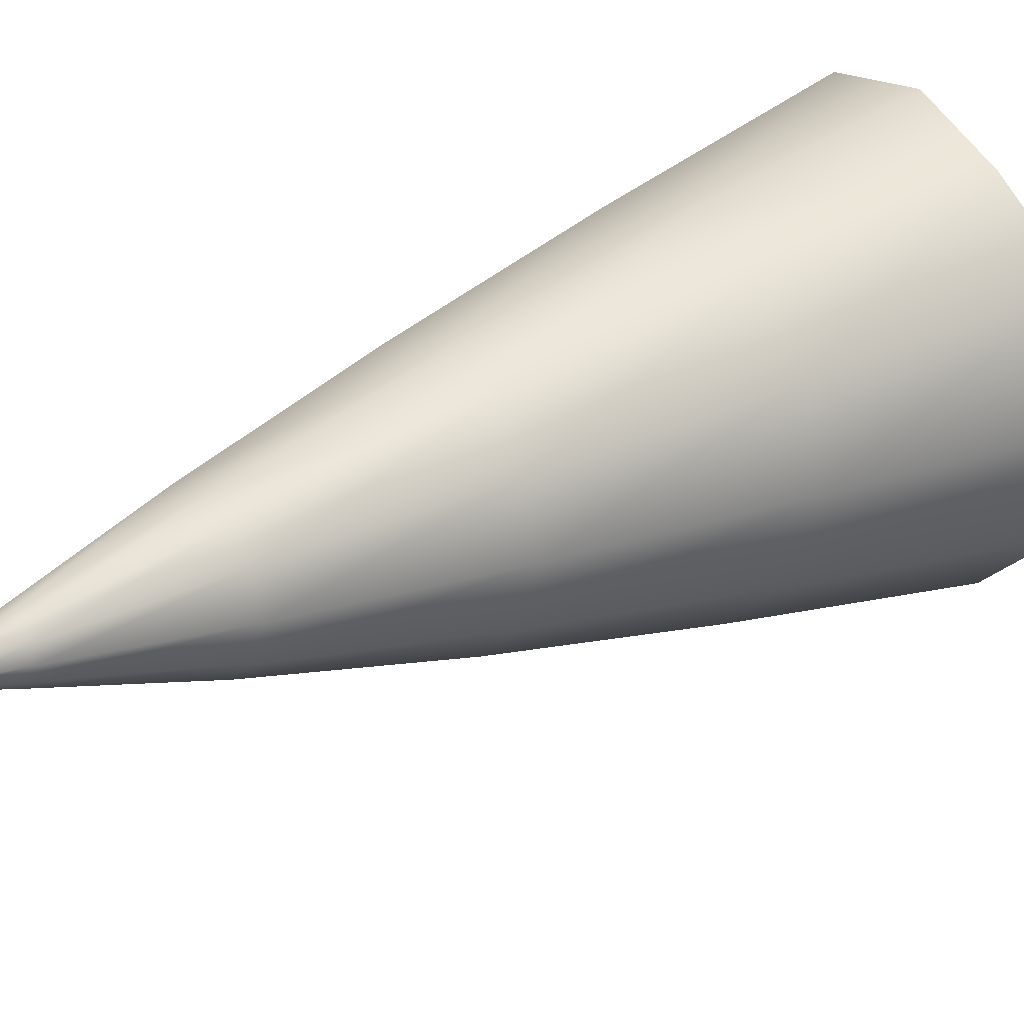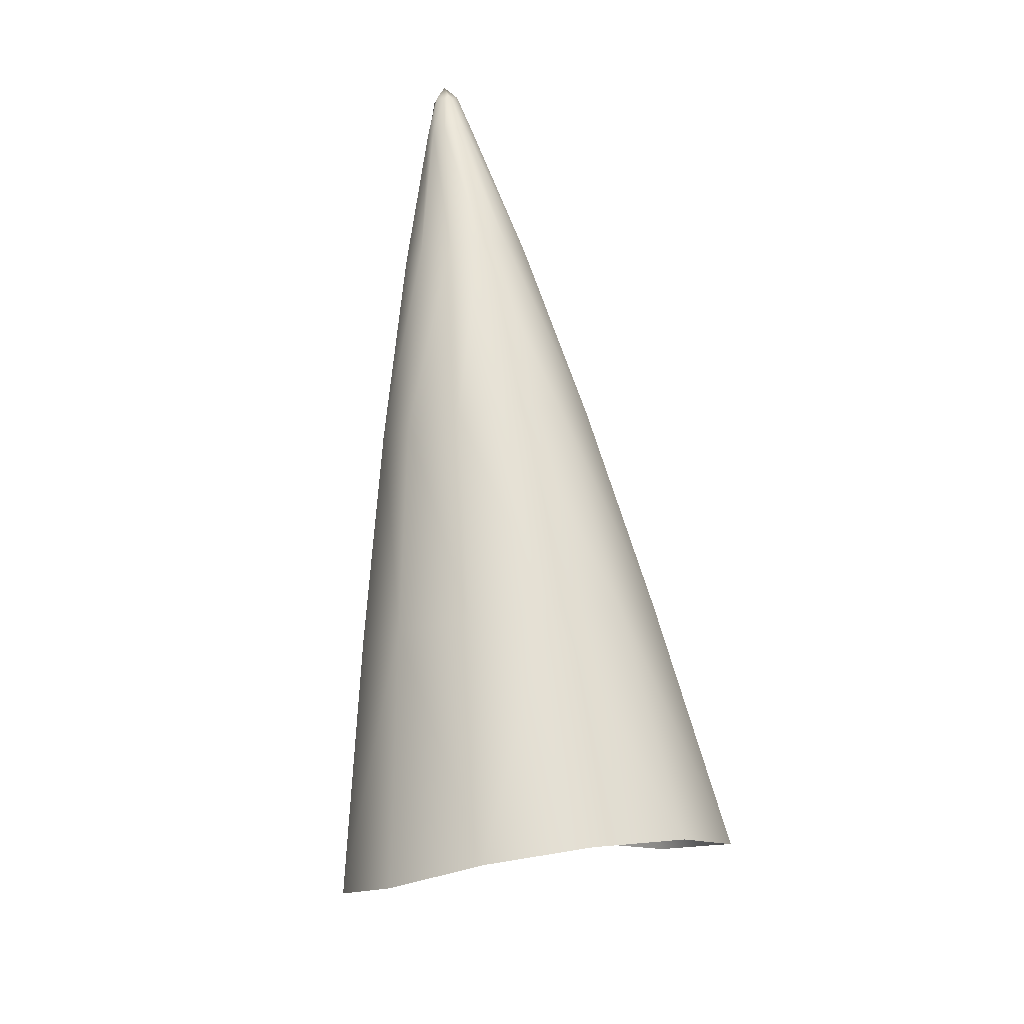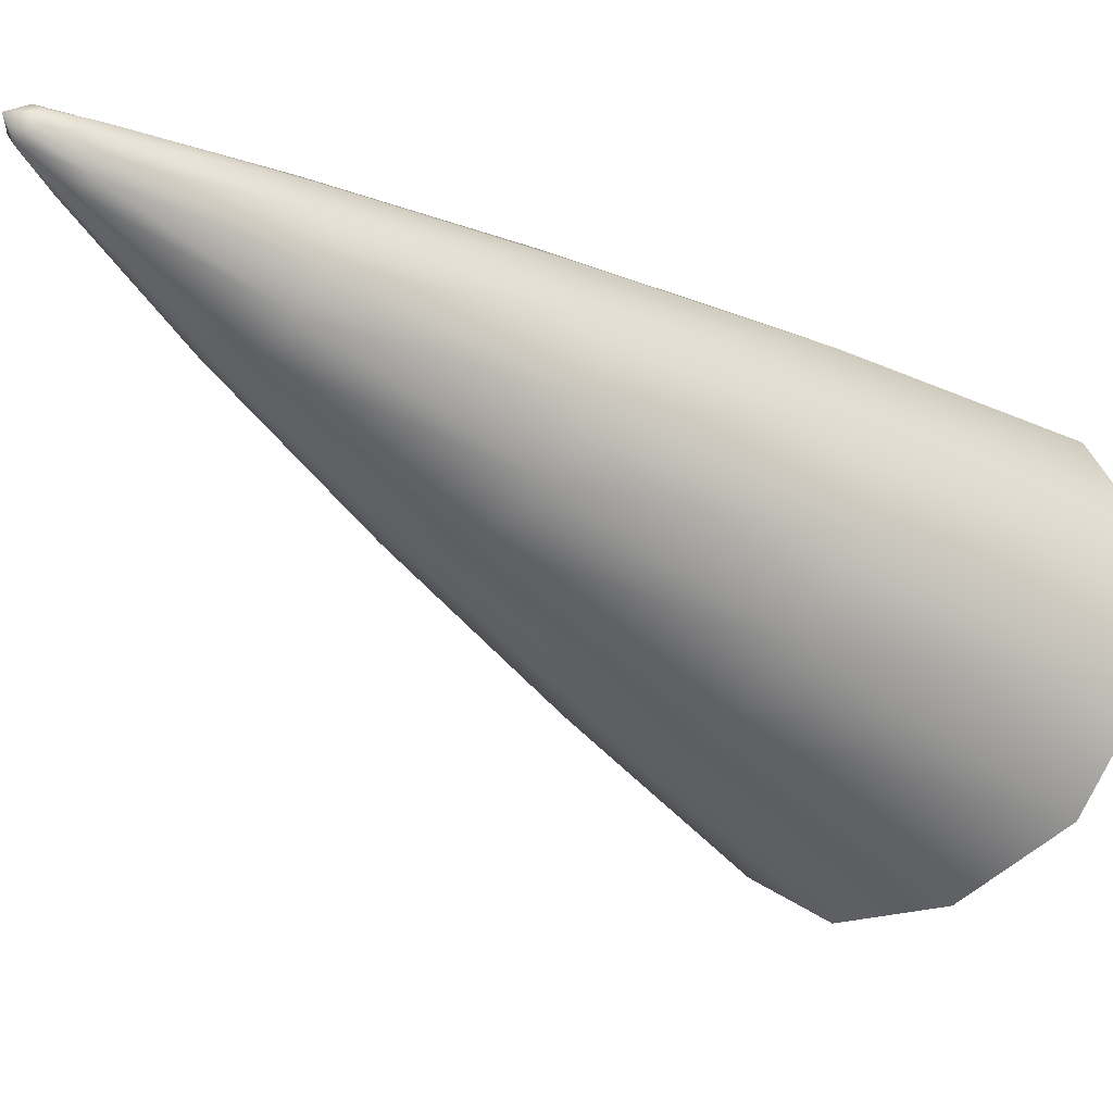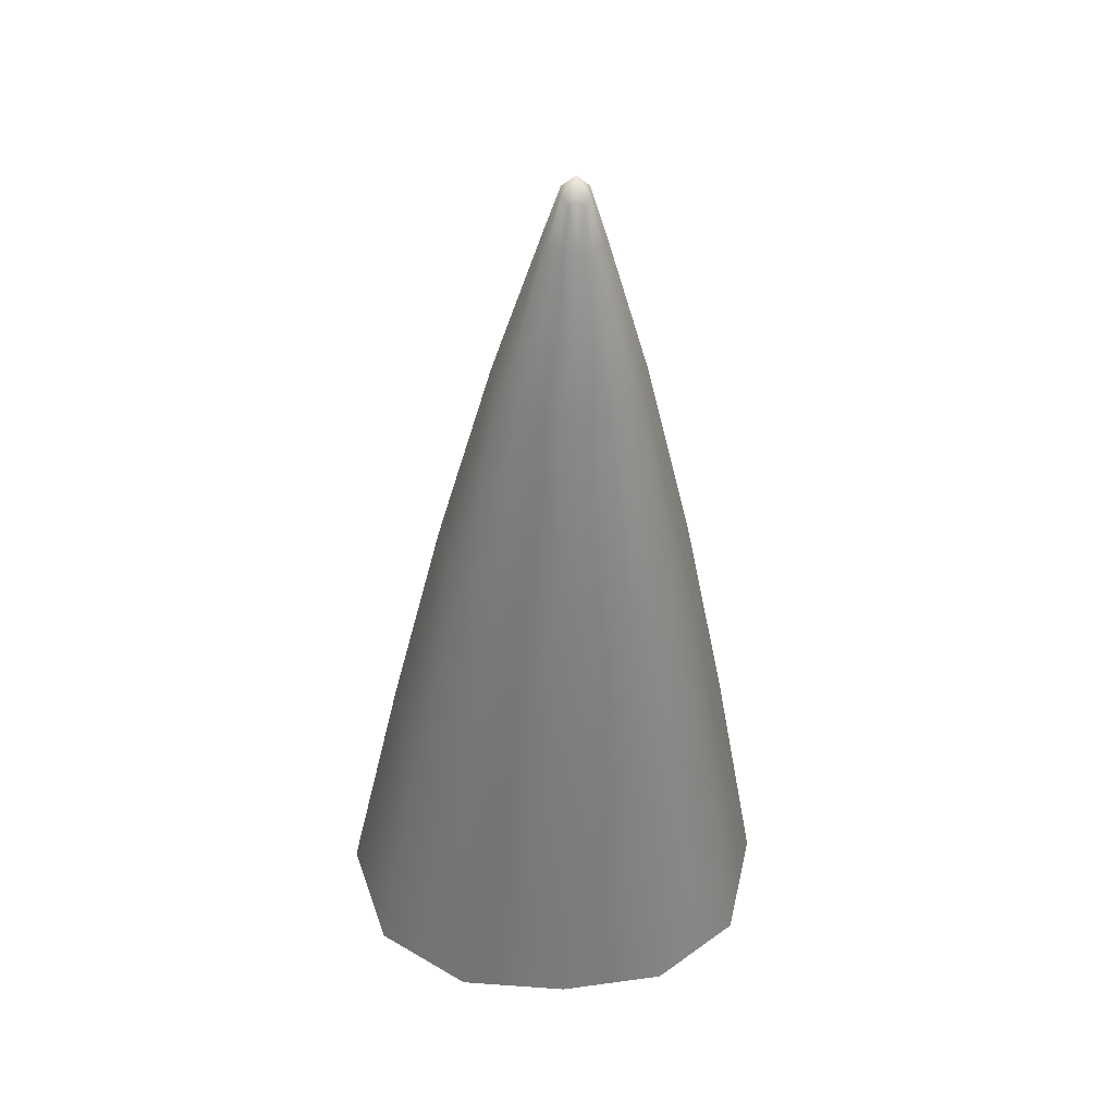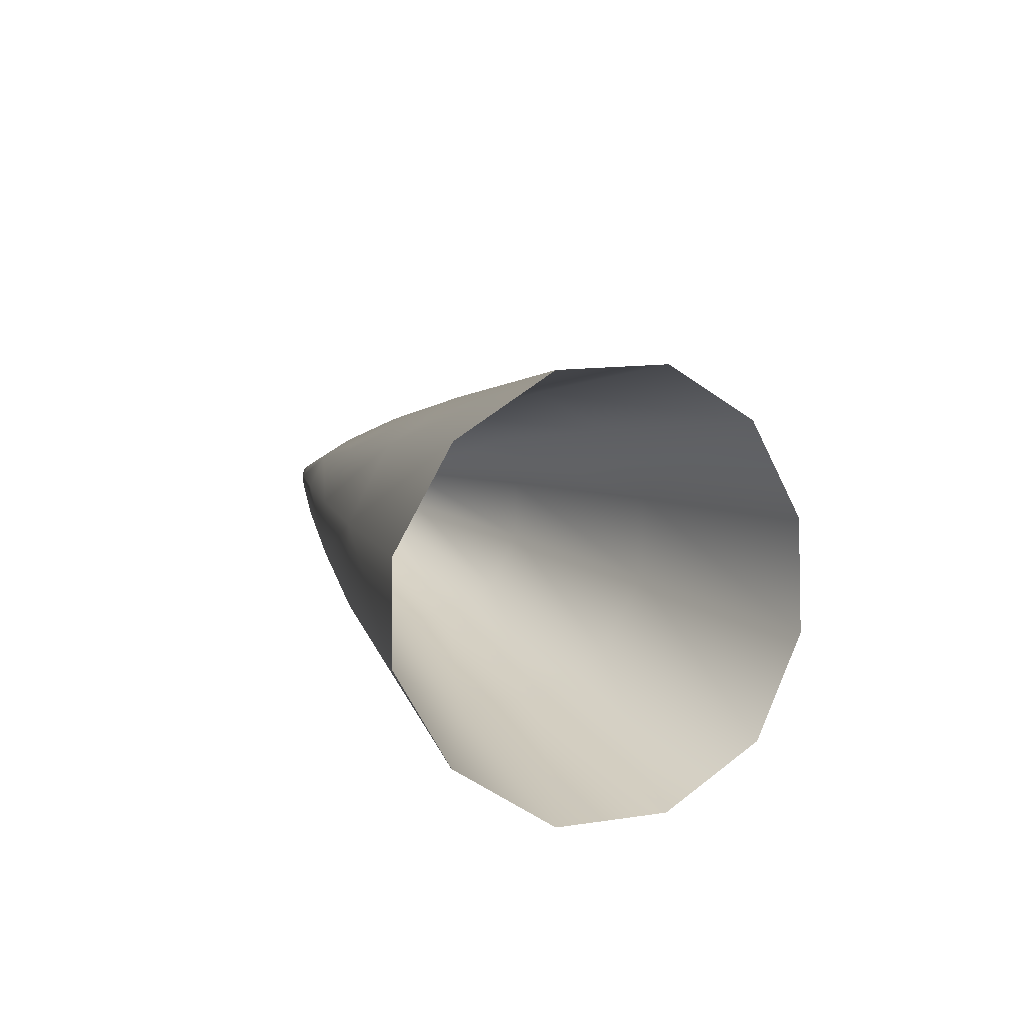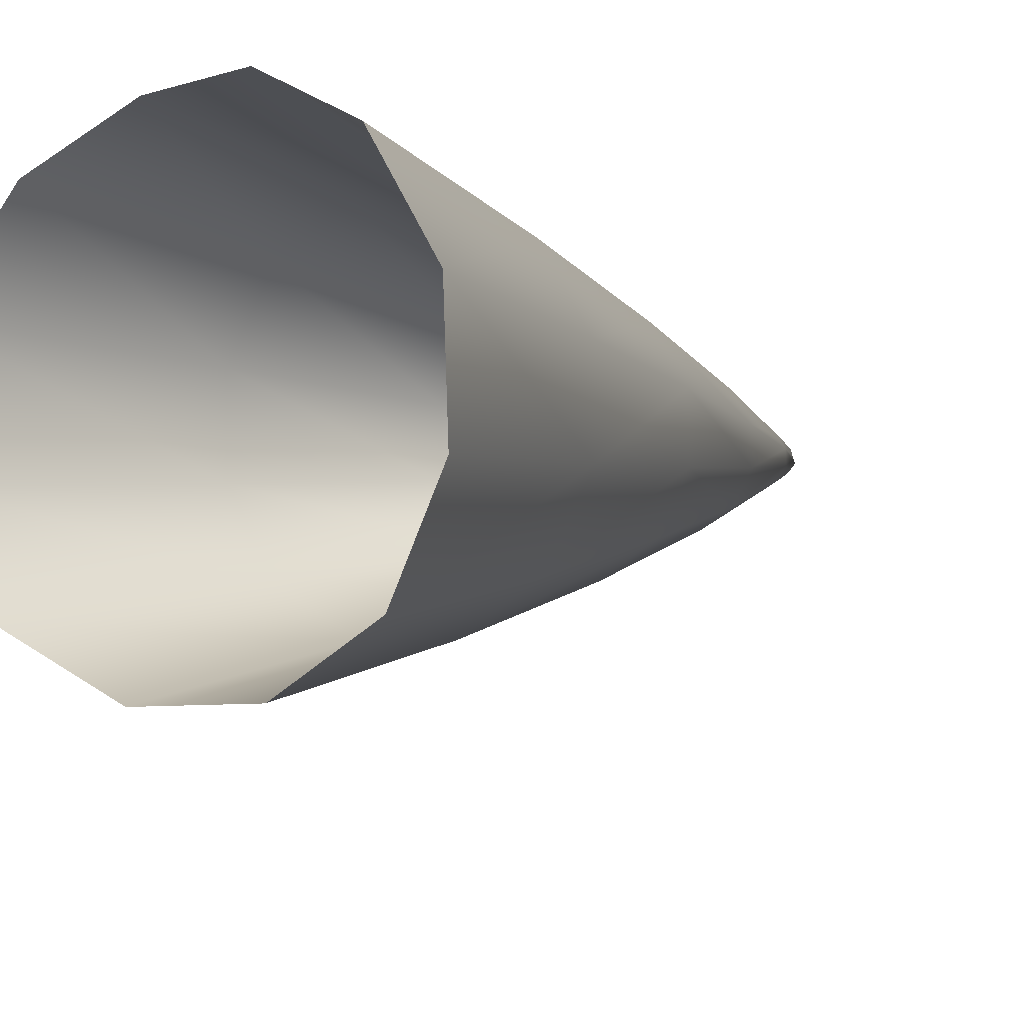
<metadata>
{"format":"obj","ext":"obj","renderer":"f3d","projection":"perspective","resolution":1024,"background":"white","views":[{"elev":66.4,"azim":57.6,"up":"+Y"},{"elev":15.1,"azim":-16.6,"up":"+Z"},{"elev":1.4,"azim":49.5,"up":"+Y"},{"elev":21.2,"azim":176.8,"up":"+Z"},{"elev":-74.8,"azim":-75.9,"up":"+Z"},{"elev":-31.6,"azim":-144.9,"up":"+Y"}]}
</metadata>
<code>
g pm0112_00_AngleSkin
v -3.733e-08 1.548 1.267
v -0.005591 1.548 1.259
v -0.003278 1.55 1.255
v 1.298e-08 1.551 1.257
v -0.006292 1.545 1.258
v -0.005527 1.543 1.262
v -0.002623 1.539 1.261
v -7.122e-08 1.54 1.263
v 0.003278 1.55 1.255
v 0.00559 1.548 1.259
v 0.002622 1.539 1.261
v 0.005526 1.543 1.262
v 0.006291 1.545 1.258
v -0.08638 1.423 0.8645
v -0.0475 1.459 0.8584
v -0.03685 1.489 0.971
v -0.06593 1.463 0.9826
v -0.1005 1.377 0.8855
v -0.07683 1.427 0.9986
v -0.06665 1.391 1.015
v -0.08694 1.331 0.9077
v -8.169e-09 1.472 0.8611
v -3.967e-08 1.498 0.9669
v -0.05487 1.469 1.094
v -0.04742 1.444 1.106
v -0.02794 1.493 1.185
v -0.0324 1.507 1.178
v -0.04693 1.495 1.083
v -0.0277 1.522 1.172
v -0.02561 1.513 1.074
v -0.01457 1.533 1.167
v -1.85e-08 1.52 1.072
v 1.246e-08 1.537 1.165
v -0.01247 1.537 1.241
v -0.01083 1.531 1.244
v -0.005527 1.543 1.262
v -0.006292 1.545 1.258
v -0.01083 1.543 1.238
v -0.005591 1.548 1.259
v -0.005888 1.547 1.236
v -0.003278 1.55 1.255
v 1.425e-08 1.548 1.236
v 1.298e-08 1.551 1.257
v -0.04981 1.301 0.9282
v -0.08694 1.331 0.9077
v -0.06665 1.391 1.015
v -0.03812 1.365 1.026
v 5.724e-09 1.355 1.031
v 6.342e-09 1.29 0.9354
v 0.04981 1.301 0.9282
v 0.03812 1.365 1.026
v 0.08694 1.331 0.9077
v 0.06665 1.391 1.015
v 0.1005 1.377 0.8855
v 0.07683 1.427 0.9986
v 0.08638 1.423 0.8645
v 0.06593 1.463 0.9826
v 0.0475 1.459 0.8584
v 0.03685 1.489 0.971
v -8.169e-09 1.472 0.8611
v -3.967e-08 1.498 0.9669
v 0.05487 1.469 1.094
v 0.04693 1.495 1.083
v 0.0324 1.507 1.178
v 0.0277 1.522 1.172
v 0.01247 1.537 1.241
v 0.01083 1.543 1.238
v 0.006291 1.545 1.258
v 0.00559 1.548 1.259
v 0.005526 1.543 1.262
v 0.01083 1.531 1.244
v 0.002622 1.539 1.261
v 0.005528 1.527 1.246
v -7.122e-08 1.54 1.263
v -3.078e-08 1.525 1.247
v -0.005528 1.527 1.246
v -0.002623 1.539 1.261
v -0.01083 1.531 1.244
v -0.005527 1.543 1.262
v 0.005888 1.547 1.236
v 0.003278 1.55 1.255
v 1.425e-08 1.548 1.236
v 1.298e-08 1.551 1.257
v 0.02794 1.493 1.185
v 0.01505 1.482 1.19
v -1.44e-08 1.478 1.192
v -0.01505 1.482 1.19
v -0.0265 1.425 1.114
v -0.04742 1.444 1.106
v -0.02794 1.493 1.185
v -1.473e-08 1.418 1.117
v 1.246e-08 1.537 1.165
v 0.01457 1.533 1.167
v 0.04742 1.444 1.106
v 0.0265 1.425 1.114
v -1.85e-08 1.52 1.072
v 0.02561 1.513 1.074
g pm0112_00_AngleSkin_0
f 3 2 1
f 4 3 1
f 2 5 1
f 5 6 1
f 6 7 1
f 7 8 1
f 9 4 1
f 10 9 1
f 8 11 1
f 11 12 1
f 13 10 1
f 12 13 1
f 16 15 14
f 17 16 14
f 17 14 18
f 19 17 18
f 19 18 20
f 18 21 20
f 22 15 16
f 23 22 16
f 19 20 24
f 20 25 24
f 24 25 26
f 27 24 26
f 28 24 27
f 19 24 28
f 17 19 28
f 29 28 27
f 30 28 29
f 17 28 30
f 16 17 30
f 31 30 29
f 32 30 31
f 33 32 31
f 27 26 34
f 26 35 34
f 34 35 36
f 37 34 36
f 38 34 37
f 27 34 38
f 29 27 38
f 39 38 37
f 40 38 39
f 29 38 40
f 31 29 40
f 41 40 39
f 42 40 41
f 31 40 42
f 33 31 42
f 43 42 41
f 16 30 32
f 23 16 32
f 46 45 44
f 47 46 44
f 47 44 48
f 44 49 48
f 49 50 48
f 50 51 48
f 50 52 51
f 52 53 51
f 52 54 53
f 54 55 53
f 54 56 55
f 56 57 55
f 56 58 57
f 58 59 57
f 58 60 59
f 60 61 59
f 55 57 62
f 57 63 62
f 57 59 63
f 62 63 64
f 63 65 64
f 64 65 66
f 65 67 66
f 66 67 68
f 67 69 68
f 66 68 70
f 71 66 70
f 64 66 71
f 71 70 72
f 73 71 72
f 73 72 74
f 75 73 74
f 76 75 74
f 77 76 74
f 78 76 77
f 79 78 77
f 67 80 69
f 80 81 69
f 80 82 81
f 82 83 81
f 84 71 73
f 84 64 71
f 85 84 73
f 85 73 75
f 86 85 75
f 86 75 76
f 87 86 76
f 87 76 78
f 87 88 86
f 89 88 87
f 90 89 87
f 90 87 78
f 88 91 86
f 92 82 80
f 93 92 80
f 93 80 67
f 65 93 67
f 62 64 84
f 94 62 84
f 94 84 85
f 95 94 85
f 95 85 86
f 91 95 86
f 96 92 93
f 97 96 93
f 97 93 65
f 63 97 65
f 55 62 94
f 53 55 94
f 53 94 95
f 51 53 95
f 51 95 91
f 48 51 91
f 48 91 88
f 47 48 88
f 47 88 89
f 46 47 89
f 61 96 97
f 59 61 97
f 59 97 63

</code>
